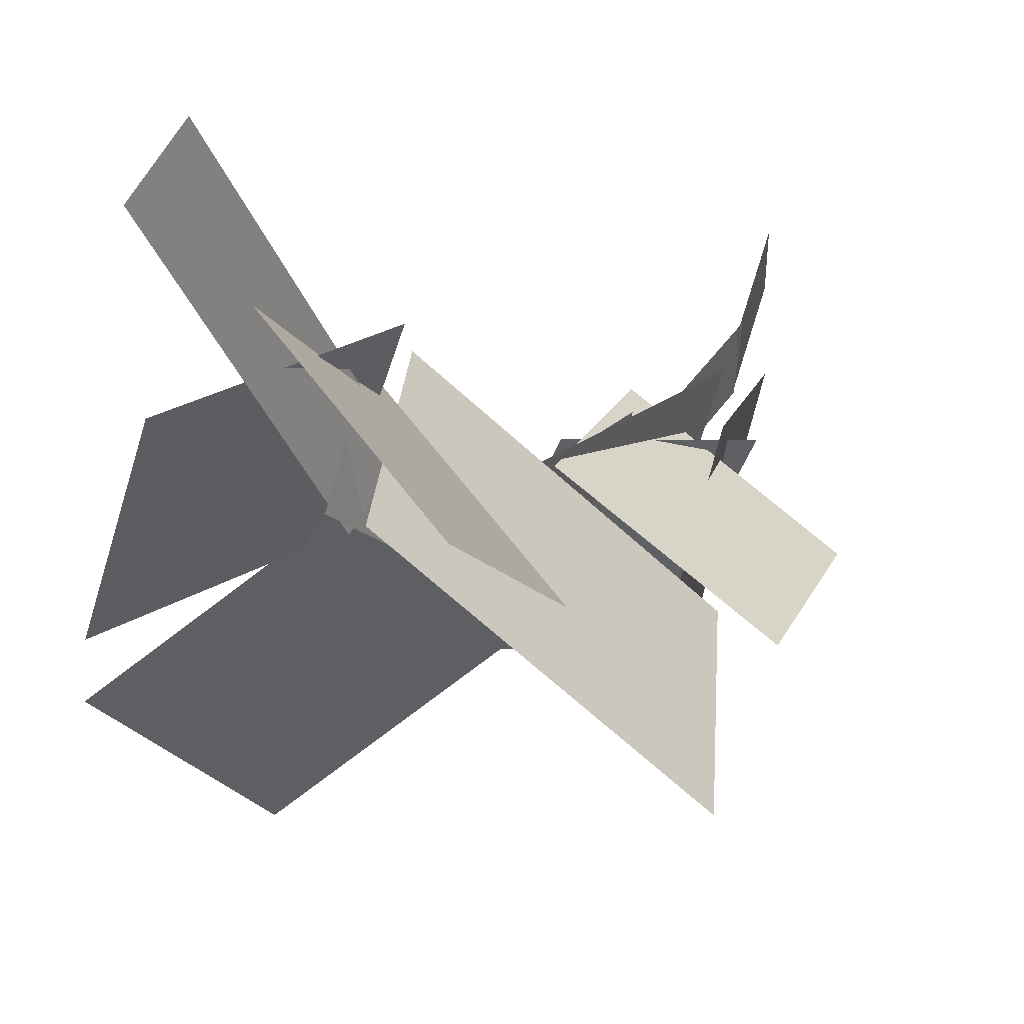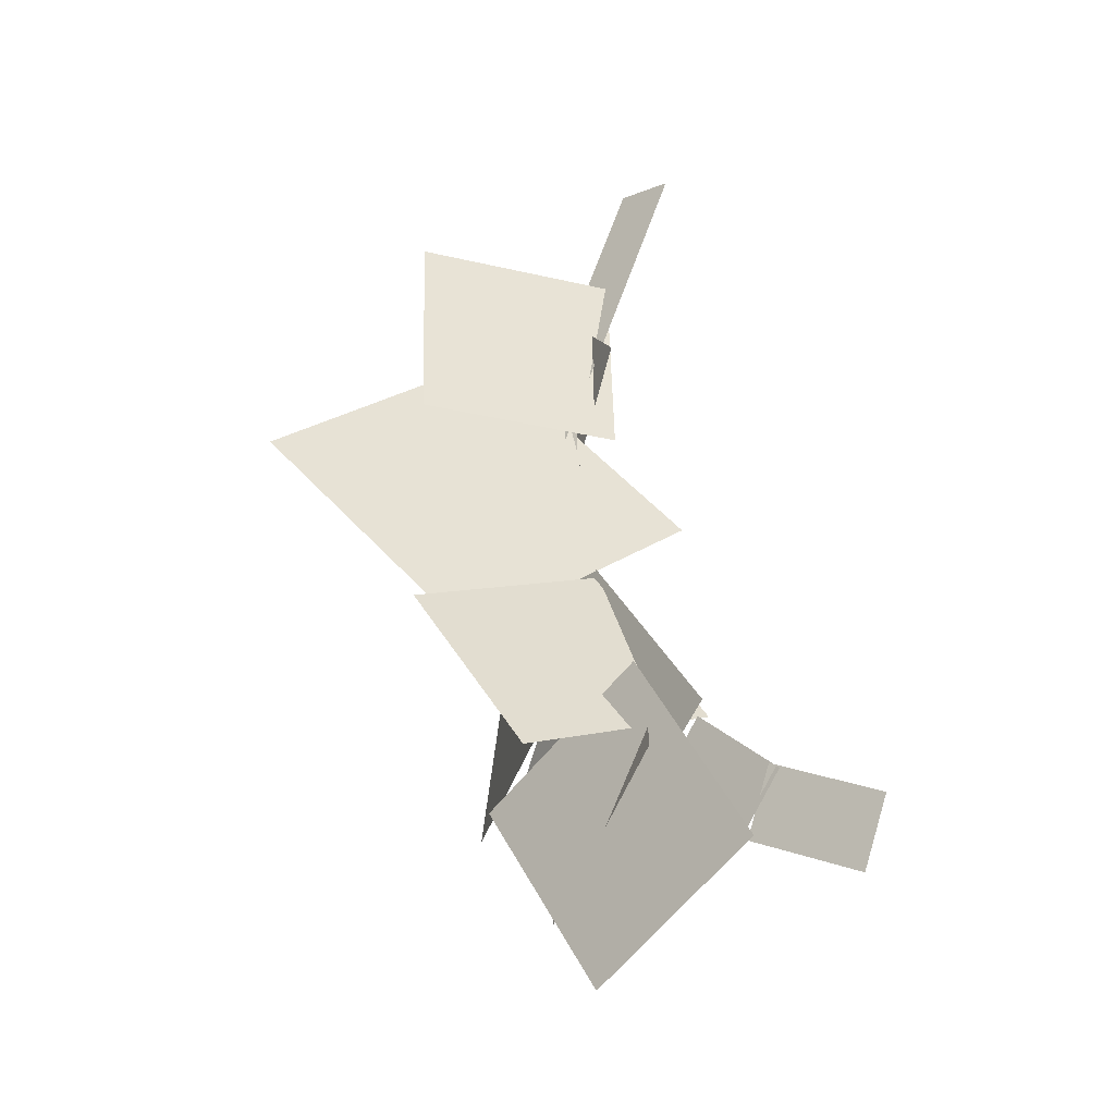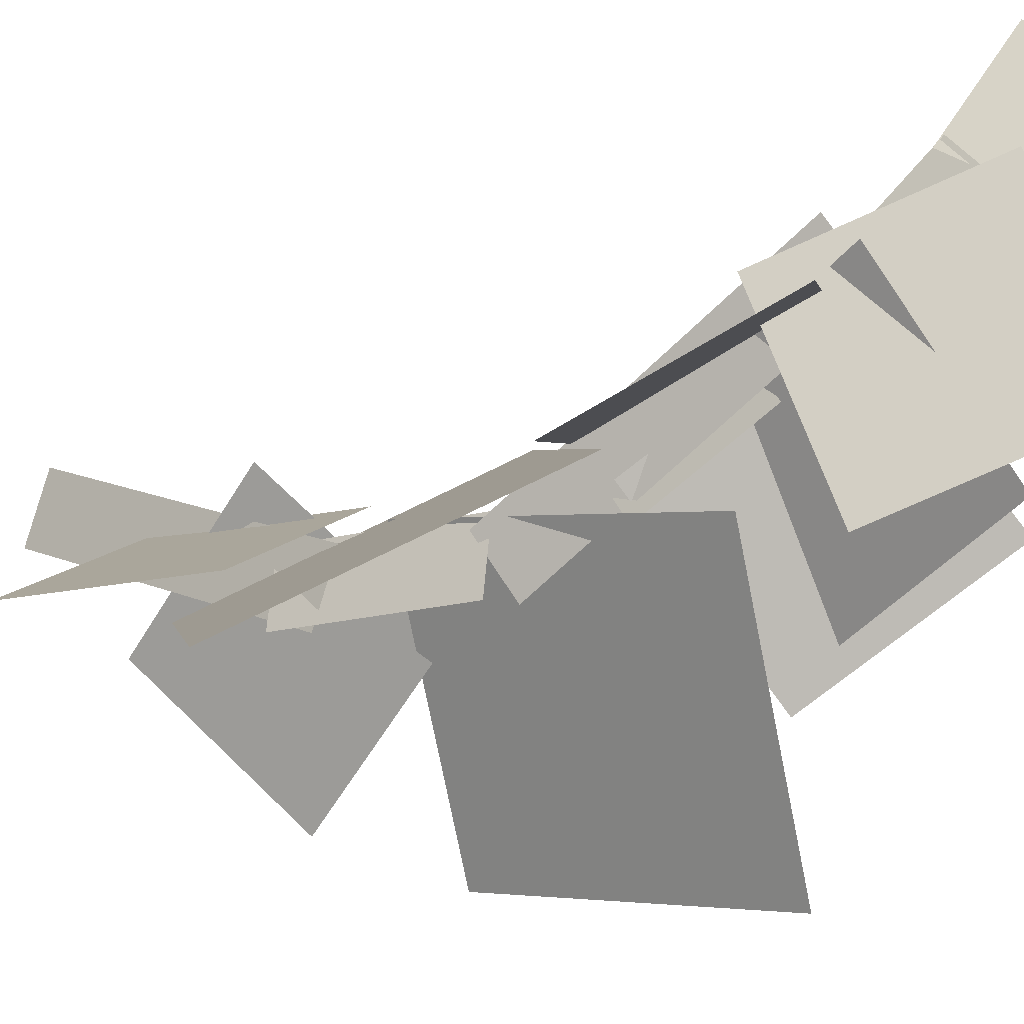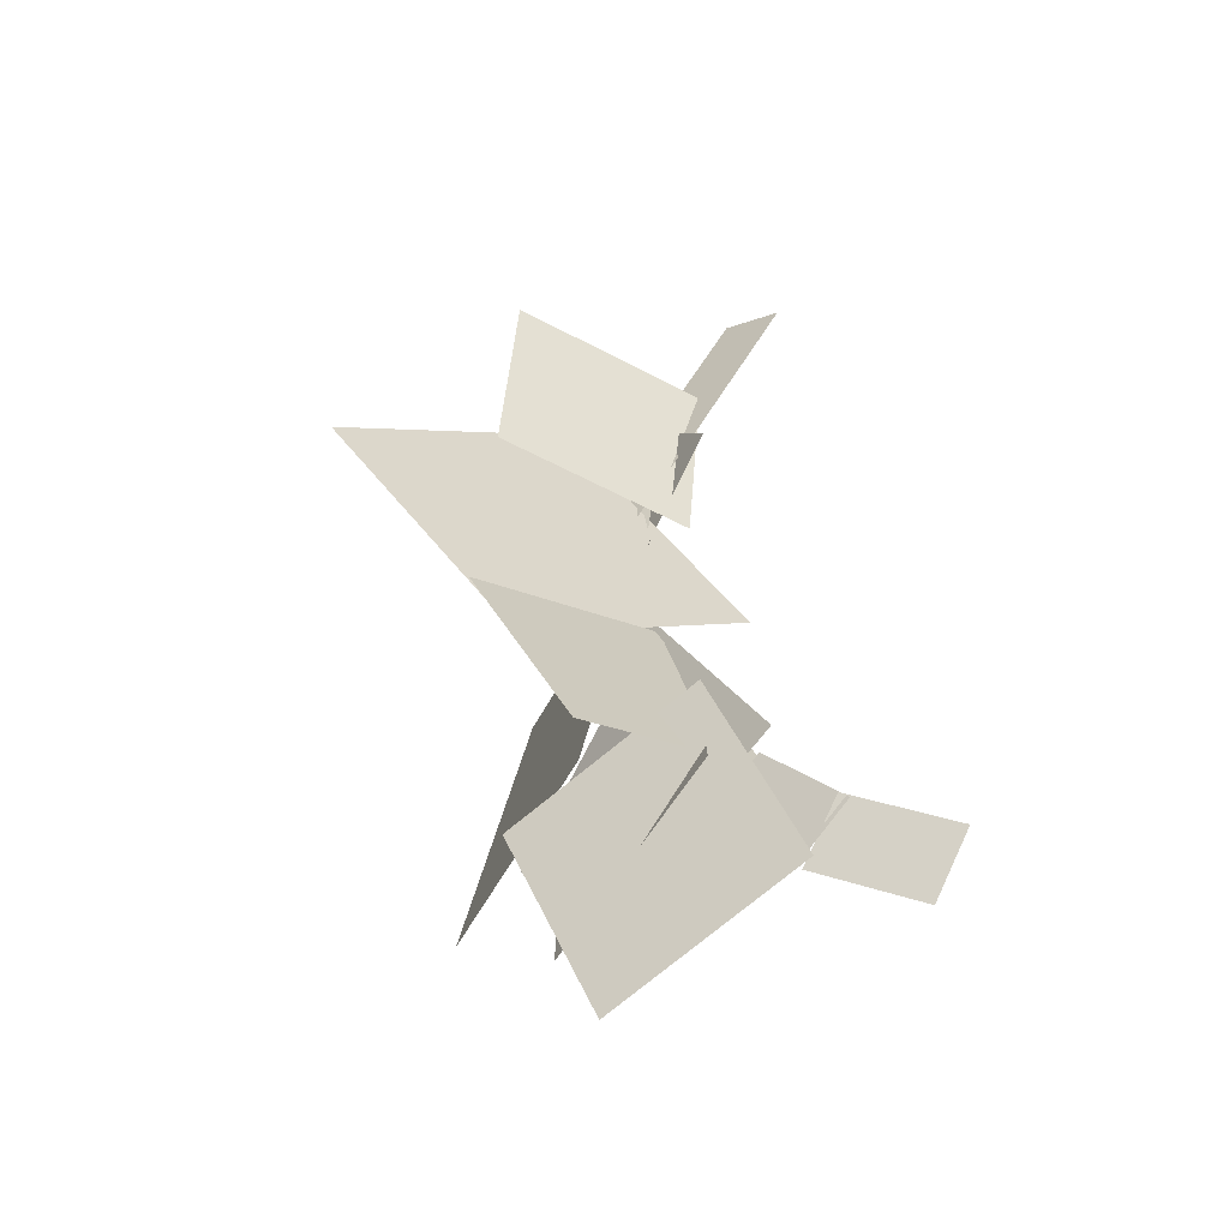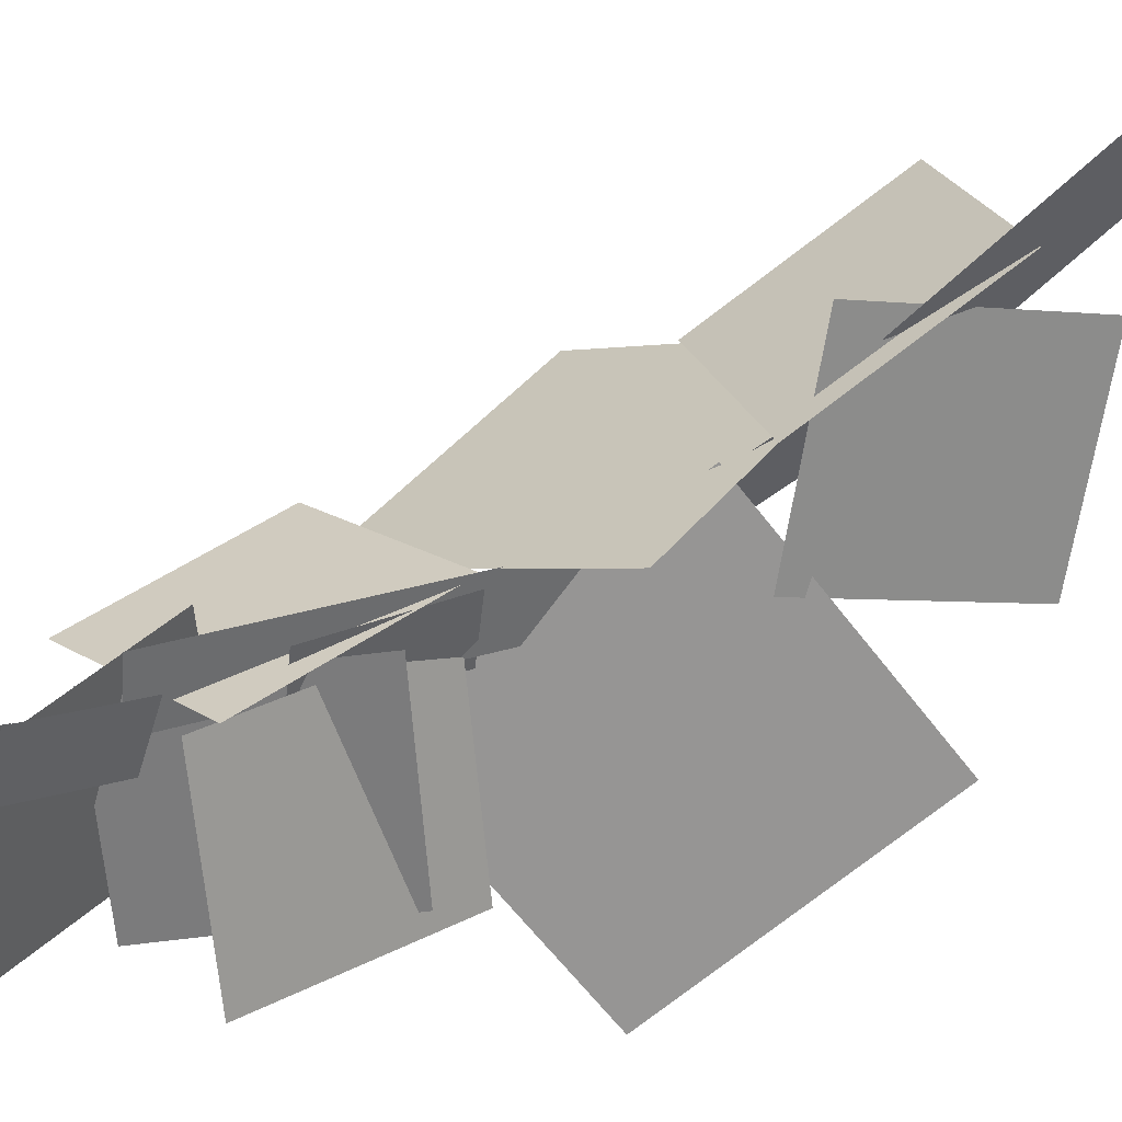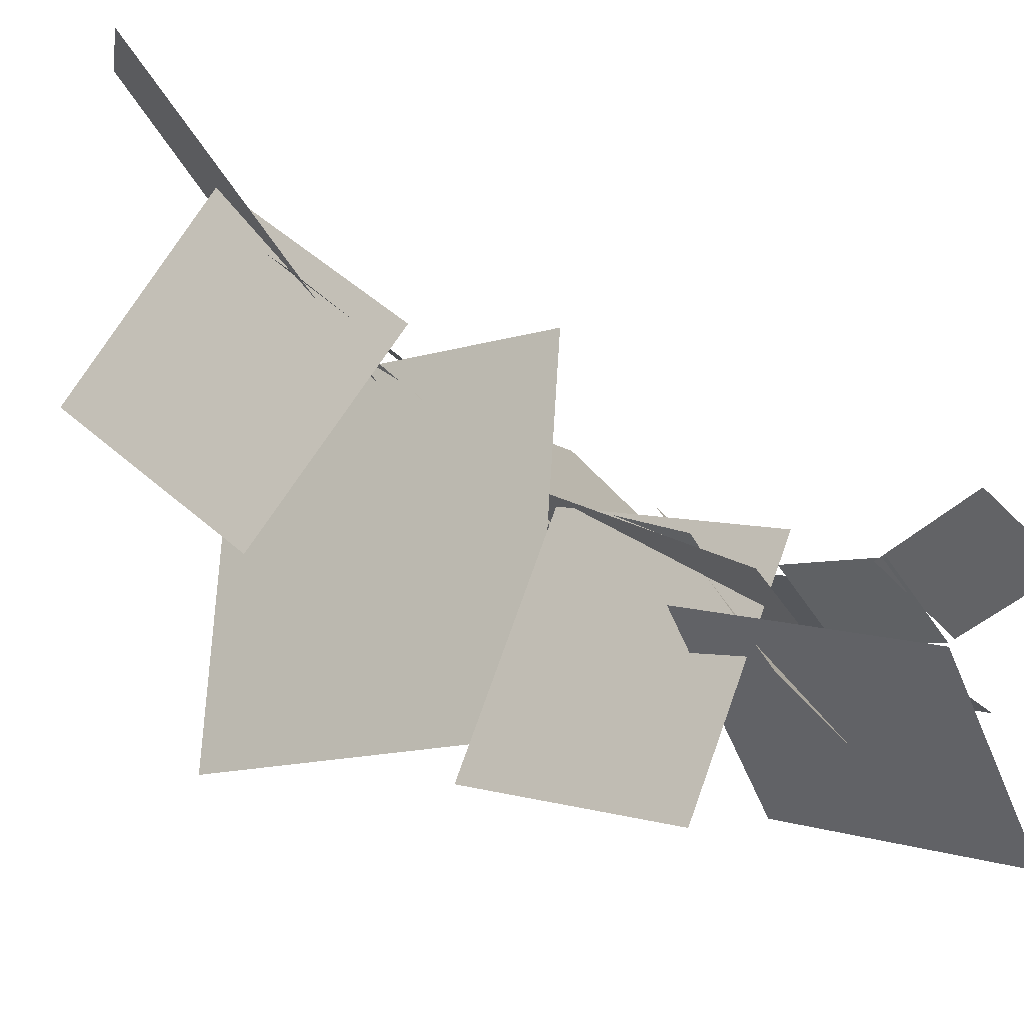
<metadata>
{"format":"obj","ext":"obj","renderer":"f3d","projection":"perspective","resolution":1024,"background":"white","views":[{"elev":-0.1,"azim":48.6,"up":"+Y"},{"elev":-64.0,"azim":118.1,"up":"+Z"},{"elev":-38.4,"azim":145.0,"up":"+Y"},{"elev":-77.7,"azim":106.6,"up":"+Z"},{"elev":70.0,"azim":-97.5,"up":"+Y"},{"elev":32.5,"azim":160.5,"up":"+Y"}]}
</metadata>
<code>
o cube
v 0.1871 -0.05585 0.6049
v -0.002774 0.2194 -0.2709
v 0.09783 0.3753 -0.2437
v 0.2877 0.1 0.6321
v -0.002774 0.2194 -0.2709
v 0.1871 -0.05585 0.6049
v 0.2877 0.1 0.6321
v 0.09783 0.3753 -0.2437
f 1 2 3 4
f 5 6 7 8
o cube.000
v 0.458 0.06868 1.113
v 0.2497 -0.05052 0.6389
v 0.2656 0.1289 0.5868
v 0.474 0.2481 1.061
v 0.2497 -0.05052 0.6389
v 0.458 0.06868 1.113
v 0.474 0.2481 1.061
v 0.2656 0.1289 0.5868
f 9 10 11 12
f 13 14 15 16
o cube.001
v -0.06113 0.1835 -0.2542
v -0.1345 0.3437 -0.5122
v -0.04261 0.4929 -0.4457
v 0.03076 0.3327 -0.1876
v -0.1345 0.3437 -0.5122
v -0.06113 0.1835 -0.2542
v 0.03076 0.3327 -0.1876
v -0.04261 0.4929 -0.4457
f 17 18 19 20
f 21 22 23 24
o cube.002
v -0.1415 0.3555 -0.5208
v -0.2259 0.592 -0.7069
v -0.1172 0.7085 -0.6081
v -0.0328 0.472 -0.422
v -0.2259 0.592 -0.7069
v -0.1415 0.3555 -0.5208
v -0.0328 0.472 -0.422
v -0.1172 0.7085 -0.6081
f 25 26 27 28
f 29 30 31 32
o cube.003
v 0.1182 -0.001771 0.3365
v 0.01597 0.1195 -0.003266
v 0.1039 0.282 0.02828
v 0.2061 0.1608 0.3681
v 0.01597 0.1195 -0.003266
v 0.1182 -0.001771 0.3365
v 0.2061 0.1608 0.3681
v 0.1039 0.282 0.02828
f 33 34 35 36
f 37 38 39 40
o cube.004
v -0.2452 -0.2153 -0.3529
v -0.2523 -0.2215 0.2095
v 0.09247 0.2229 0.2188
v 0.09957 0.2291 -0.3436
v -0.2523 -0.2215 0.2095
v -0.2452 -0.2153 -0.3529
v 0.09957 0.2291 -0.3436
v 0.09247 0.2229 0.2188
f 41 42 43 44
f 45 46 47 48
o cube.005
v 0.04676 -0.08085 0.1105
v 0.372 0.199 0.8005
v -0.1235 -0.2816 1.229
v -0.4488 -0.5615 0.5391
v 0.372 0.199 0.8005
v 0.04676 -0.08085 0.1105
v -0.4488 -0.5615 0.5391
v -0.1235 -0.2816 1.229
f 49 50 51 52
f 53 54 55 56
o cube.006
v 0.544 -0.1879 0.05555
v 0.2341 0.1643 0.3658
v -0.03341 0.3373 -0.09775
v 0.2765 -0.0149 -0.408
v 0.2341 0.1643 0.3658
v 0.544 -0.1879 0.05555
v 0.2765 -0.0149 -0.408
v -0.03341 0.3373 -0.09775
f 57 58 59 60
f 61 62 63 64
o cube.007
v -0.3135 -0.1334 -0.586
v -0.002364 -0.2684 -0.1373
v 0.2111 0.252 -0.1288
v -0.1 0.3869 -0.5776
v -0.002364 -0.2684 -0.1373
v -0.3135 -0.1334 -0.586
v -0.1 0.3869 -0.5776
v 0.2111 0.252 -0.1288
f 65 66 67 68
f 69 70 71 72
o cube.008
v -0.02844 0.2798 -0.1674
v -0.4329 -0.1112 -0.1688
v -0.2376 -0.3149 0.3178
v 0.1669 0.07606 0.3192
v -0.4329 -0.1112 -0.1688
v -0.02844 0.2798 -0.1674
v 0.1669 0.07606 0.3192
v -0.2376 -0.3149 0.3178
f 73 74 75 76
f 77 78 79 80
o cube.009
v 0.9023 -0.4615 0.5925
v 0.6432 0.04845 1.17
v 0.127 0.3852 0.6402
v 0.386 -0.1247 0.06316
v 0.6432 0.04845 1.17
v 0.9023 -0.4615 0.5925
v 0.386 -0.1247 0.06316
v 0.127 0.3852 0.6402
f 81 82 83 84
f 85 86 87 88
o cube.010
v 0.1514 -0.1533 1.41
v 0.5426 0.2254 1.552
v 0.5638 0.4025 1.018
v 0.1726 0.02381 0.8768
v 0.5426 0.2254 1.552
v 0.1514 -0.1533 1.41
v 0.1726 0.02381 0.8768
v 0.5638 0.4025 1.018
f 89 90 91 92
f 93 94 95 96
o cube.011
v 0.7356 0.5499 1.727
v 0.4066 0.03175 1.018
v 0.4202 0.1796 0.9036
v 0.7491 0.6978 1.612
v 0.4066 0.03175 1.018
v 0.7356 0.5499 1.727
v 0.7491 0.6978 1.612
v 0.4202 0.1796 0.9036
f 97 98 99 100
f 101 102 103 104
o cube.012
v 0.3531 0.3016 0.8961
v 0.7374 -0.09563 0.7916
v 0.9912 0.02143 1.28
v 0.6069 0.4187 1.384
v 0.7374 -0.09563 0.7916
v 0.3531 0.3016 0.8961
v 0.6069 0.4187 1.384
v 0.9912 0.02143 1.28
f 105 106 107 108
f 109 110 111 112

</code>
